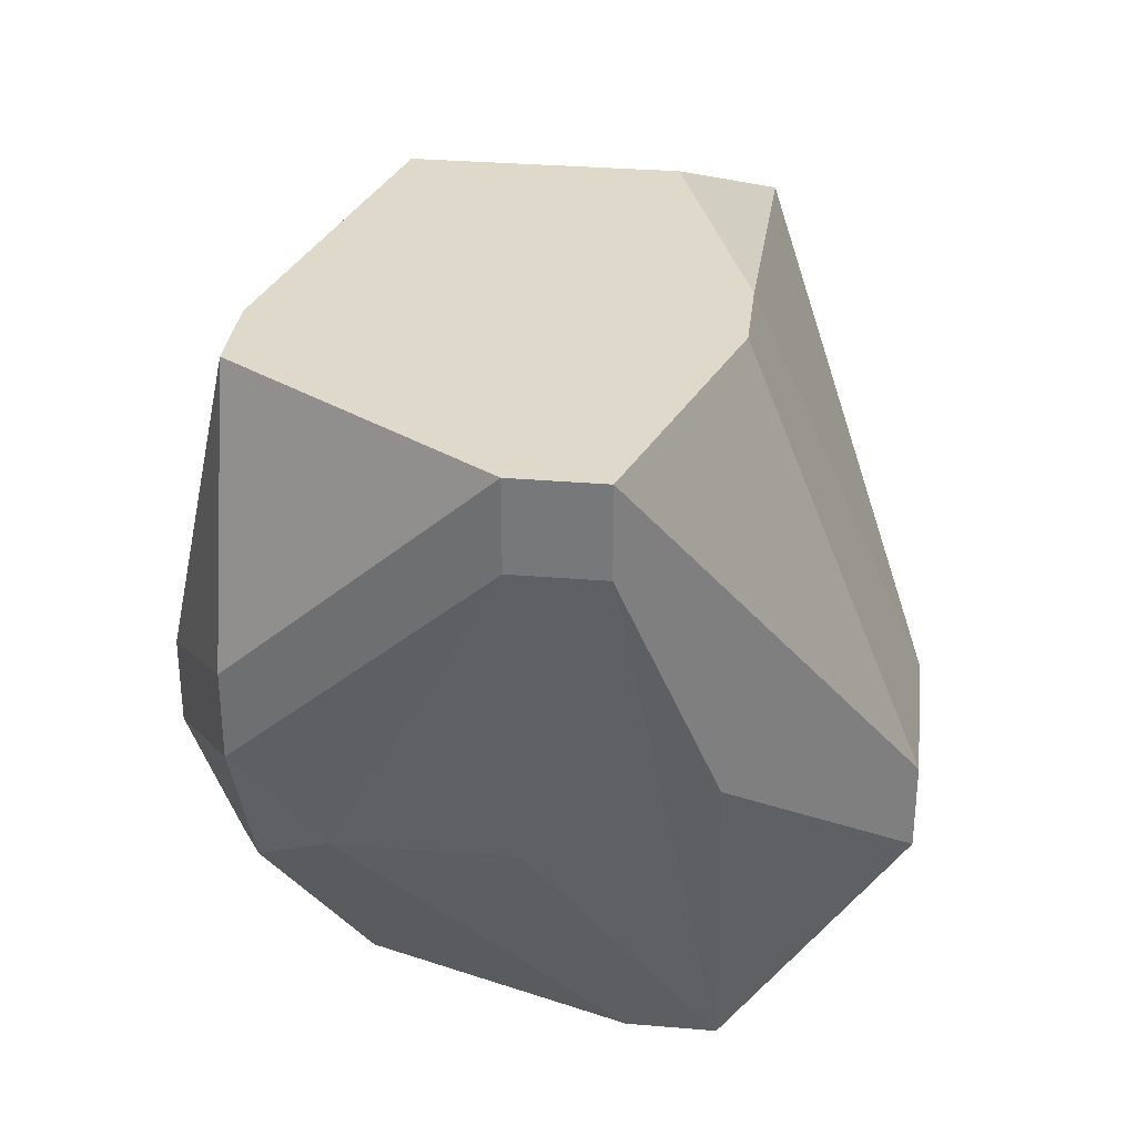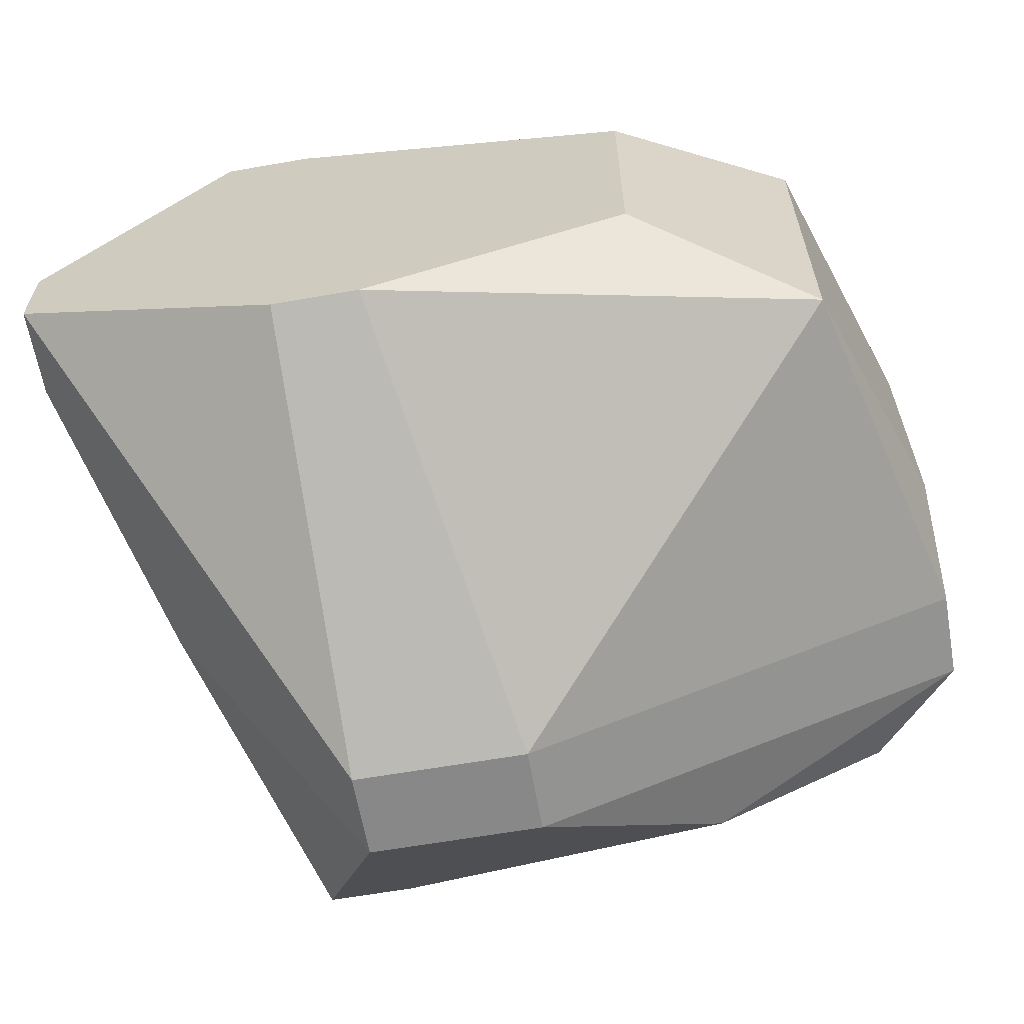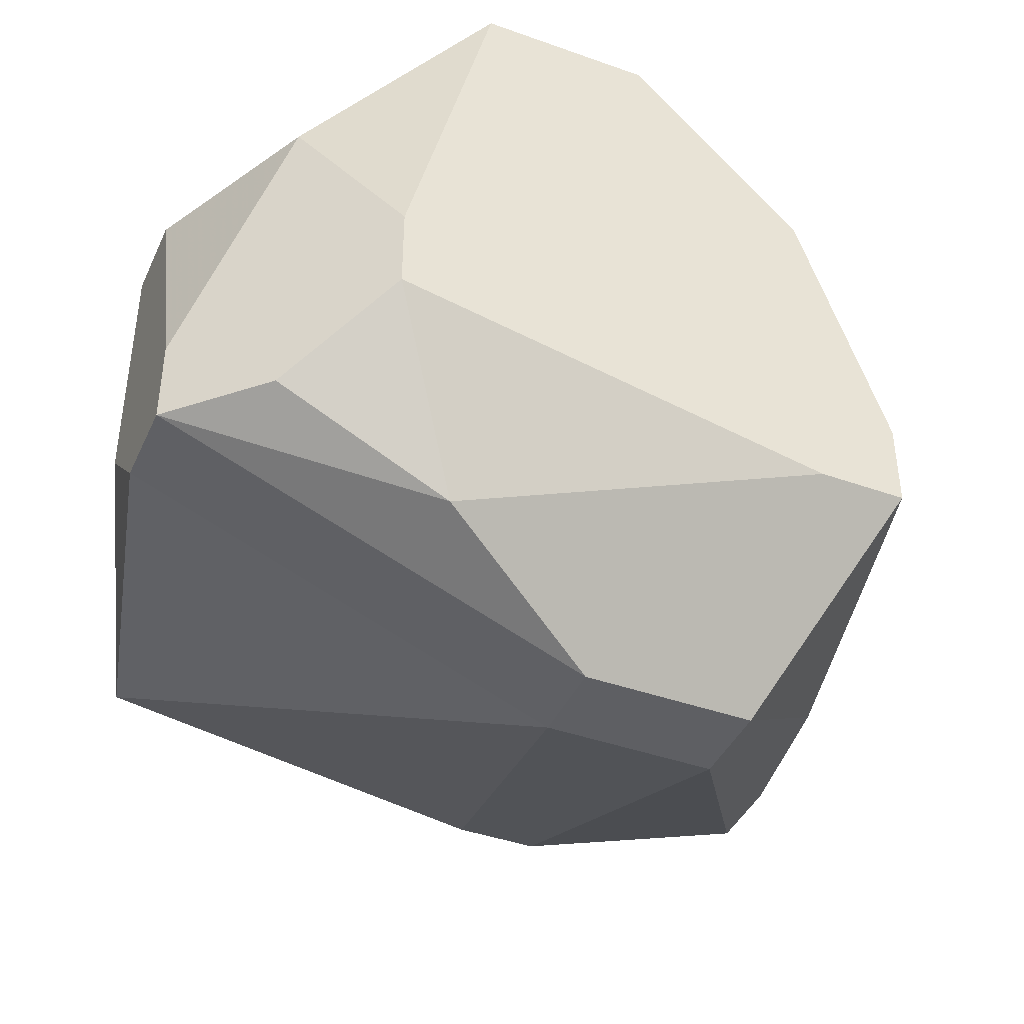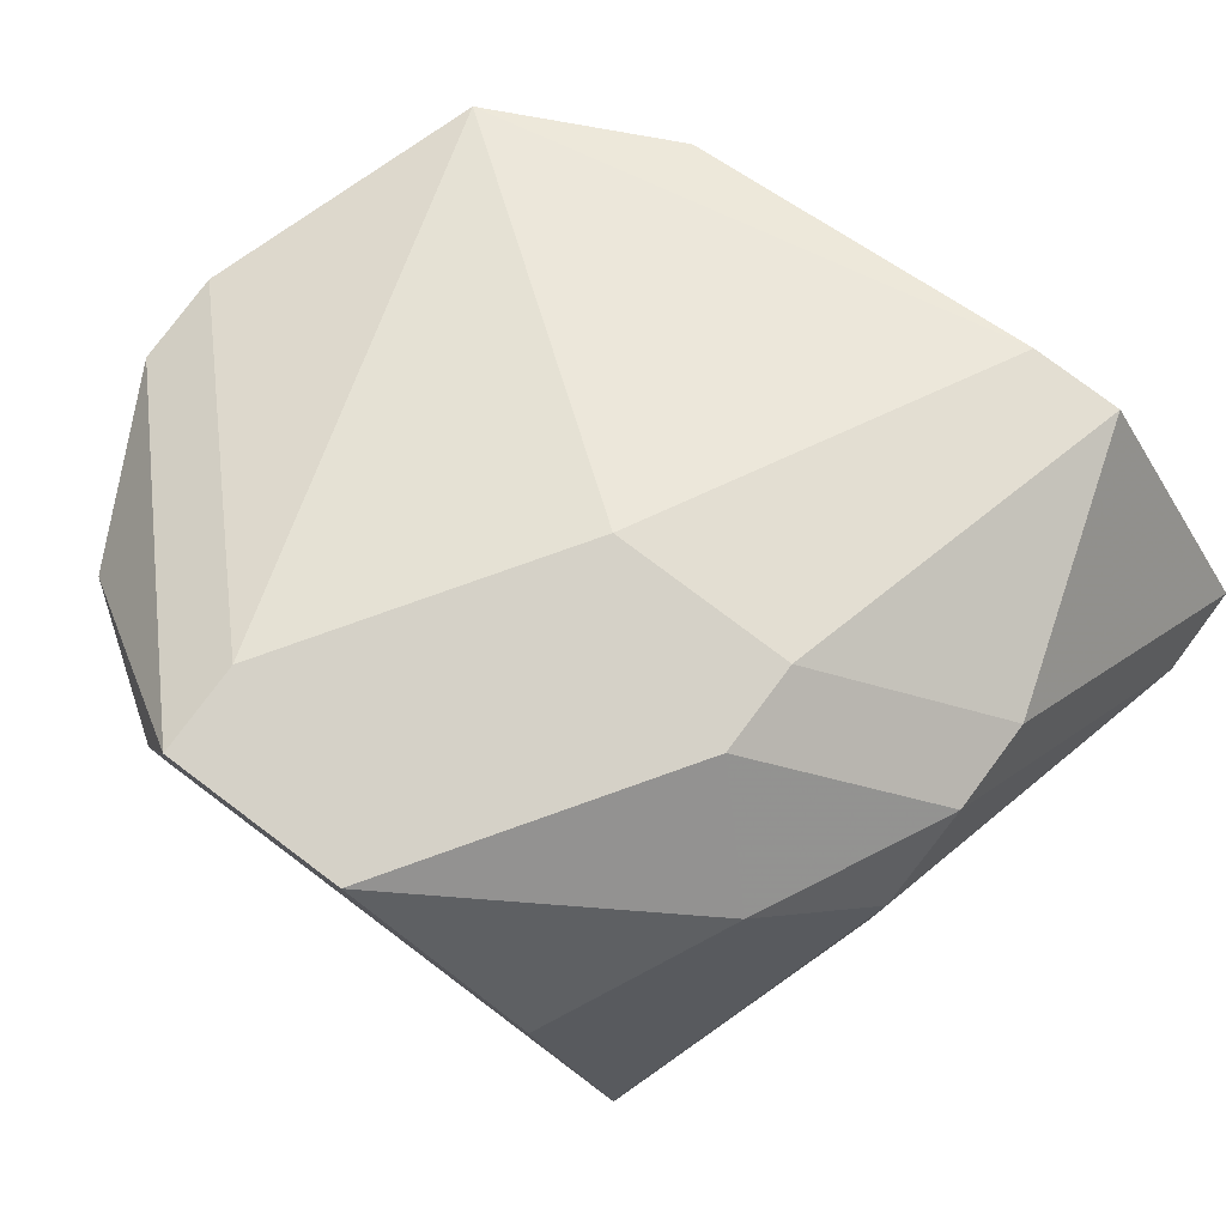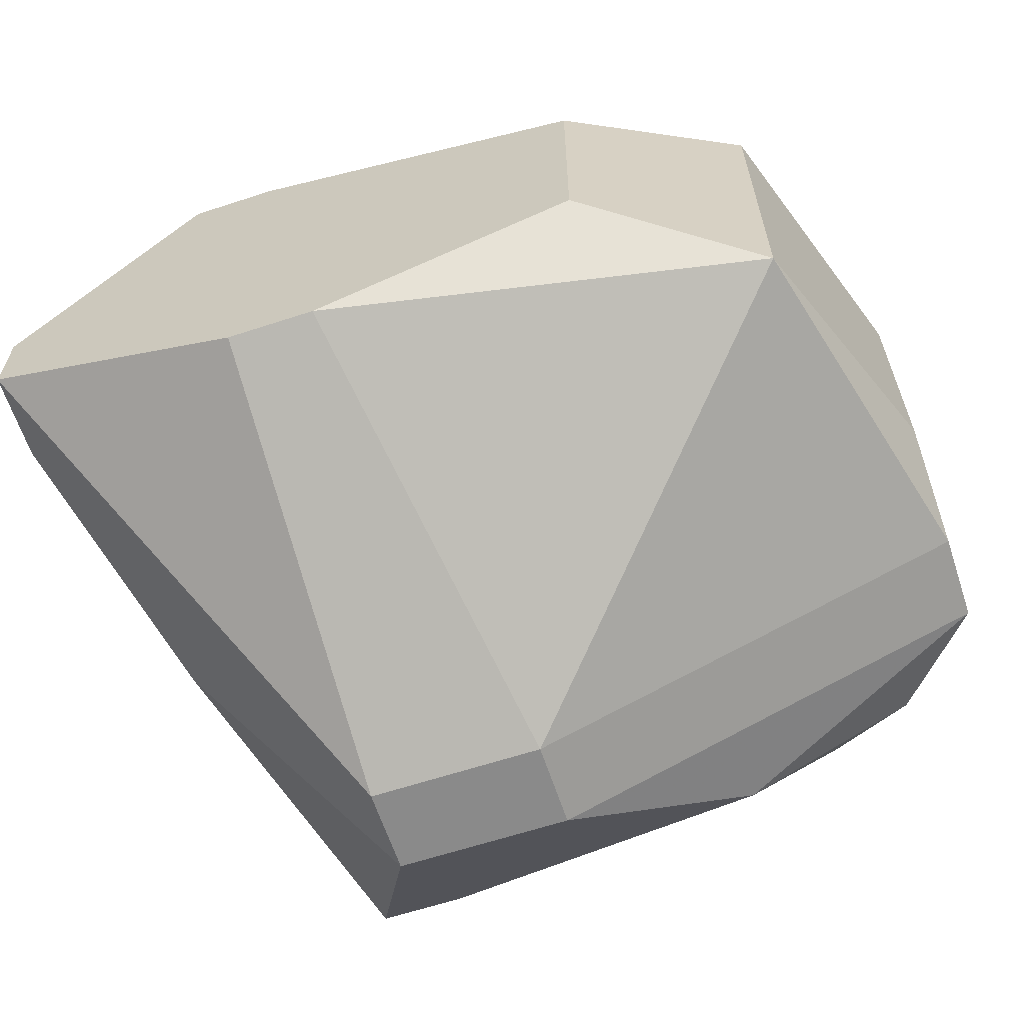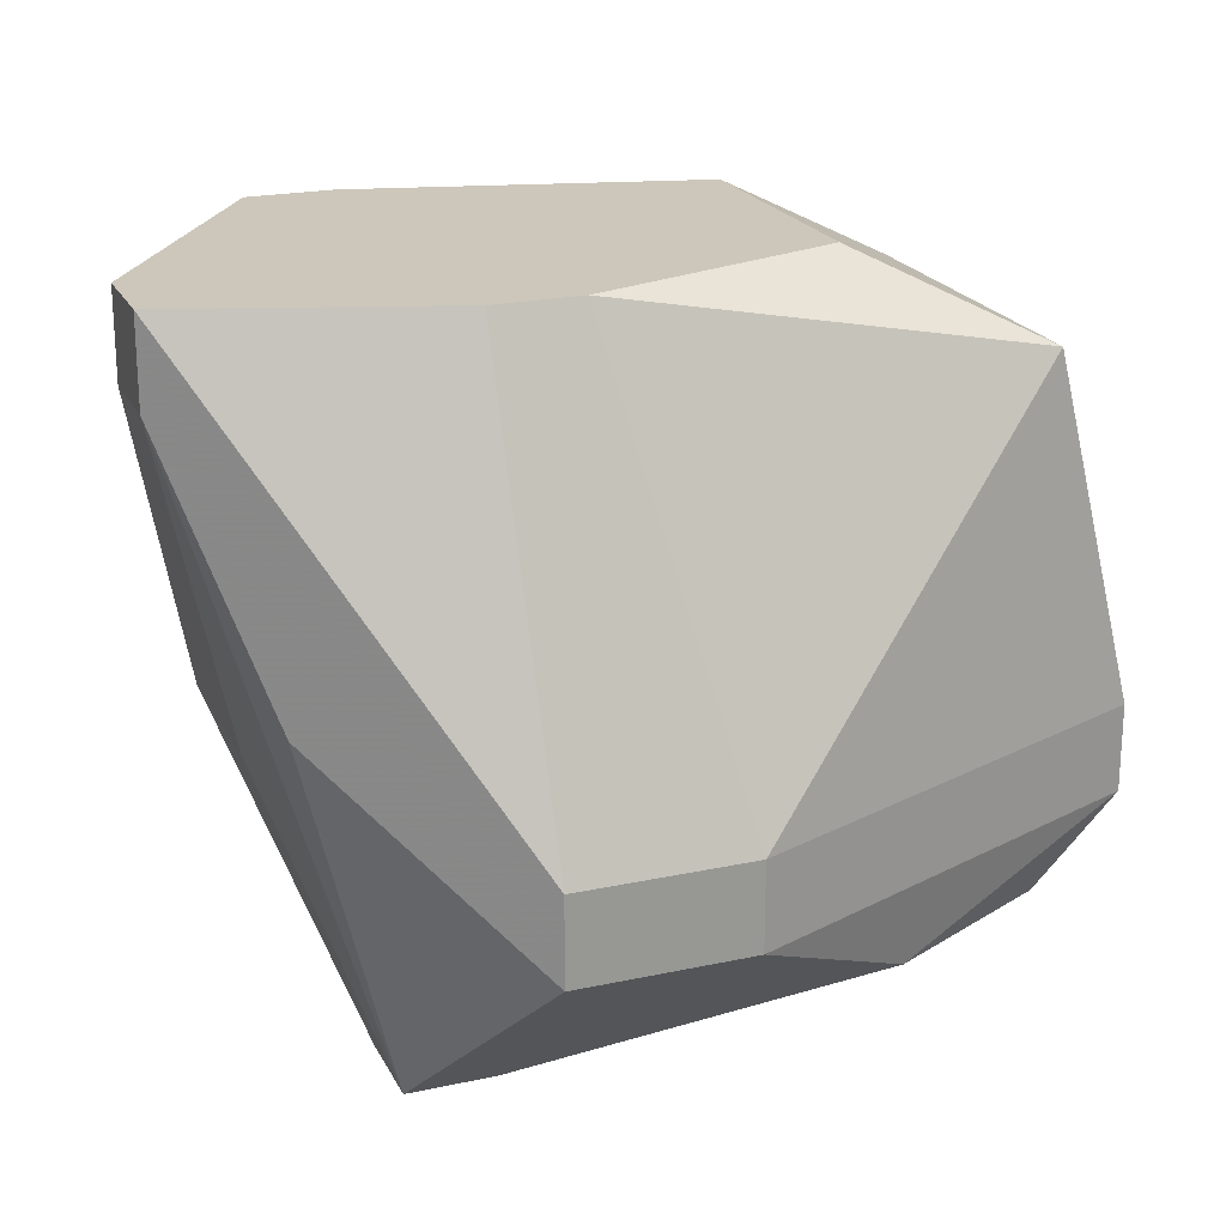
<metadata>
{"format":"obj","ext":"obj","renderer":"f3d","projection":"perspective","resolution":1024,"background":"white","views":[{"elev":31.7,"azim":-83.2,"up":"+Z"},{"elev":-62.9,"azim":10.0,"up":"+Y"},{"elev":-41.6,"azim":156.7,"up":"+Y"},{"elev":79.6,"azim":-143.2,"up":"+Y"},{"elev":-63.4,"azim":18.3,"up":"+Y"},{"elev":21.4,"azim":-20.9,"up":"+Z"}]}
</metadata>
<code>
v -0.02432 -0.006049 -0.01335
v 0.01801 0.006649 -0.02605
v 0.01801 0.006649 -0.03028
v -0.02432 -0.001816 -0.01335
v -0.02432 -0.006049 -0.009121
v 0.01801 -0.006049 -0.02605
v 0.01801 -0.01028 -0.03028
v -0.02432 -0.001816 -0.009121
v -0.02008 -0.01028 -0.02605
v 0.01801 -0.006049 -0.03452
v 0.01801 -0.01028 -0.03452
v 0.01378 0.006649 -0.01335
v 0.01378 0.006649 -0.03875
v 0.01378 -0.01028 -0.01335
v 0.01378 -0.01028 -0.03875
v 0.009545 -0.001816 -0.04298
v 0.009545 -0.006049 -0.04298
v 0.005312 0.01511 -0.03875
v 0.005312 0.01511 -0.04298
v 0.005312 0.006649 -0.009121
v 0.005312 -0.006049 -0.009121
v 0.005312 -0.01451 -0.03875
v -0.003153 0.01511 -0.04298
v -0.003153 0.01511 -0.02605
v -0.02008 -0.001816 -0.03028
v -0.003153 -0.01875 -0.03028
v -0.003153 -0.01875 -0.03452
v -0.01162 0.01511 -0.02605
v -0.01162 0.01511 -0.03028
v -0.01162 0.006649 -0.04298
v -0.007385 -0.01028 -0.009121
v -0.01162 -0.01028 -0.009121
v -0.01162 -0.01875 -0.03028
v -0.01162 -0.01875 -0.03452
v -0.01585 0.01088 -0.009121
v -0.02008 0.006649 -0.03028
v -0.01162 0.01088 -0.009121
v -0.01585 0.01088 -0.03452
v -0.01585 -0.006049 -0.04298
v -0.01162 -0.01028 -0.04298
v -0.01585 -0.01028 -0.04298
v -0.02008 0.01088 -0.02182
v -0.02008 0.01088 -0.02605
f 9 1 41
f 42 43 4
f 42 4 8
f 42 8 35
f 38 23 30
f 15 22 17
f 15 11 22
f 34 9 41
f 34 41 22
f 40 22 41
f 40 17 22
f 13 19 3
f 13 3 10
f 13 10 11
f 13 11 15
f 7 6 14
f 7 14 26
f 2 6 7
f 2 7 11
f 2 11 10
f 2 10 3
f 2 12 14
f 2 14 6
f 5 8 4
f 5 4 1
f 5 1 9
f 5 9 34
f 5 34 33
f 20 21 14
f 20 14 12
f 39 38 30
f 27 34 22
f 27 22 11
f 27 11 7
f 27 7 26
f 27 26 33
f 27 33 34
f 16 13 15
f 16 15 17
f 16 17 40
f 16 40 41
f 16 41 39
f 16 39 30
f 16 30 23
f 16 23 19
f 16 19 13
f 29 23 38
f 29 38 43
f 37 20 12
f 24 37 12
f 32 5 33
f 36 4 43
f 36 43 38
f 36 38 39
f 25 1 4
f 25 4 36
f 25 36 39
f 25 39 41
f 25 41 1
f 28 29 43
f 28 43 42
f 28 42 35
f 28 35 37
f 28 37 24
f 18 24 12
f 18 12 2
f 18 2 3
f 18 3 19
f 18 19 23
f 18 23 29
f 18 29 28
f 18 28 24
f 31 32 33
f 31 33 26
f 31 26 14
f 31 14 21
f 31 21 20
f 31 20 37
f 31 37 35
f 31 35 8
f 31 8 5
f 31 5 32

</code>
